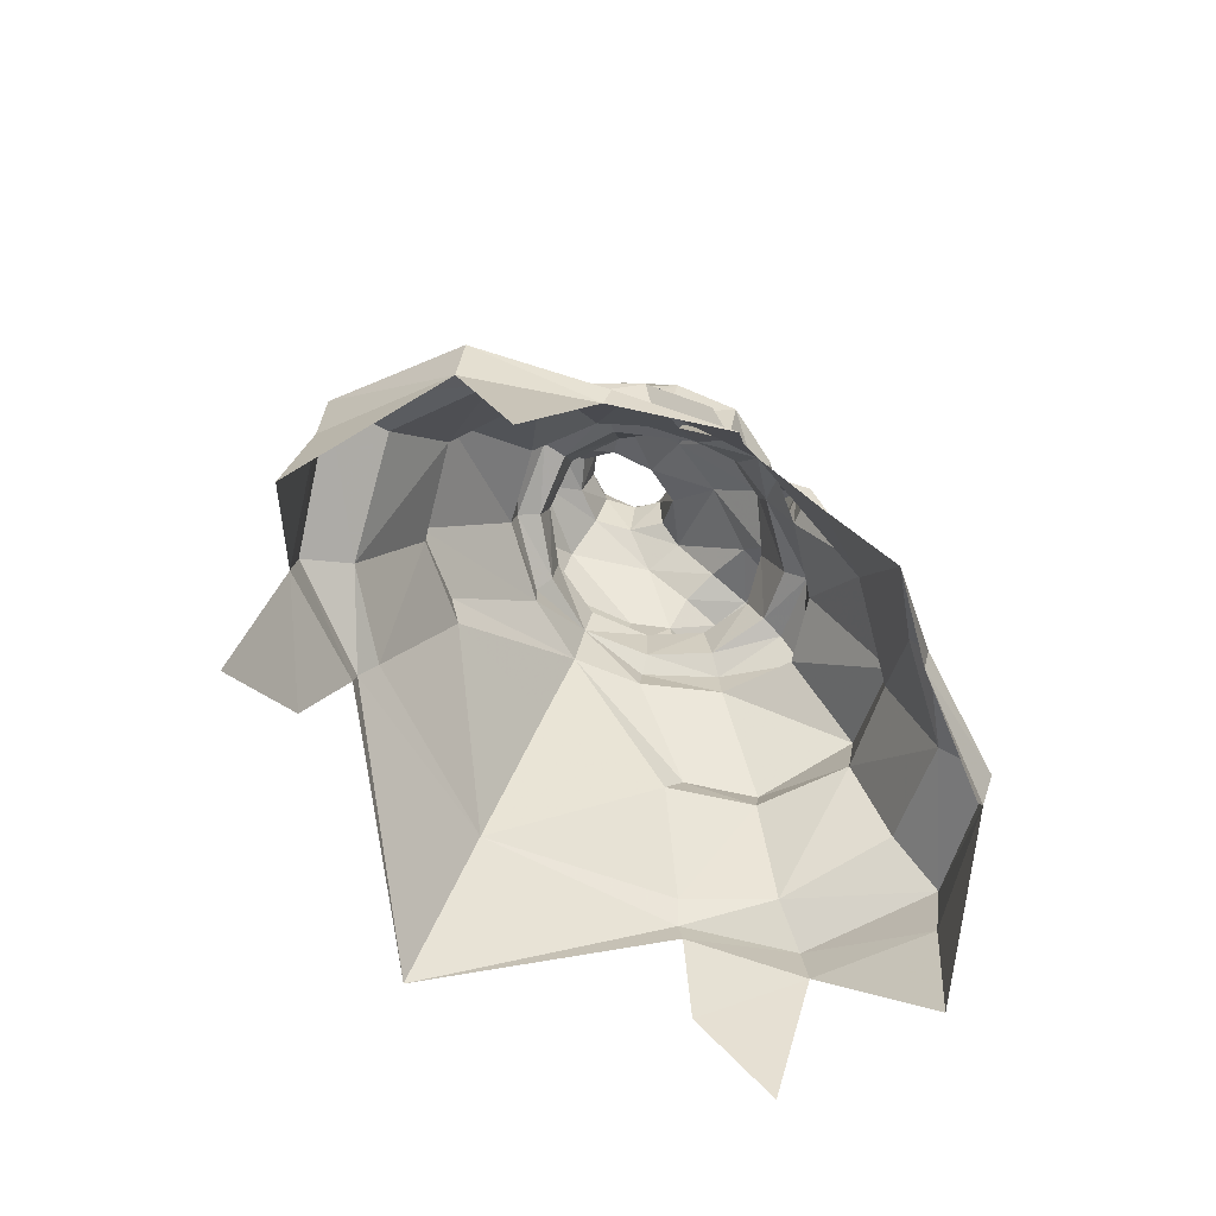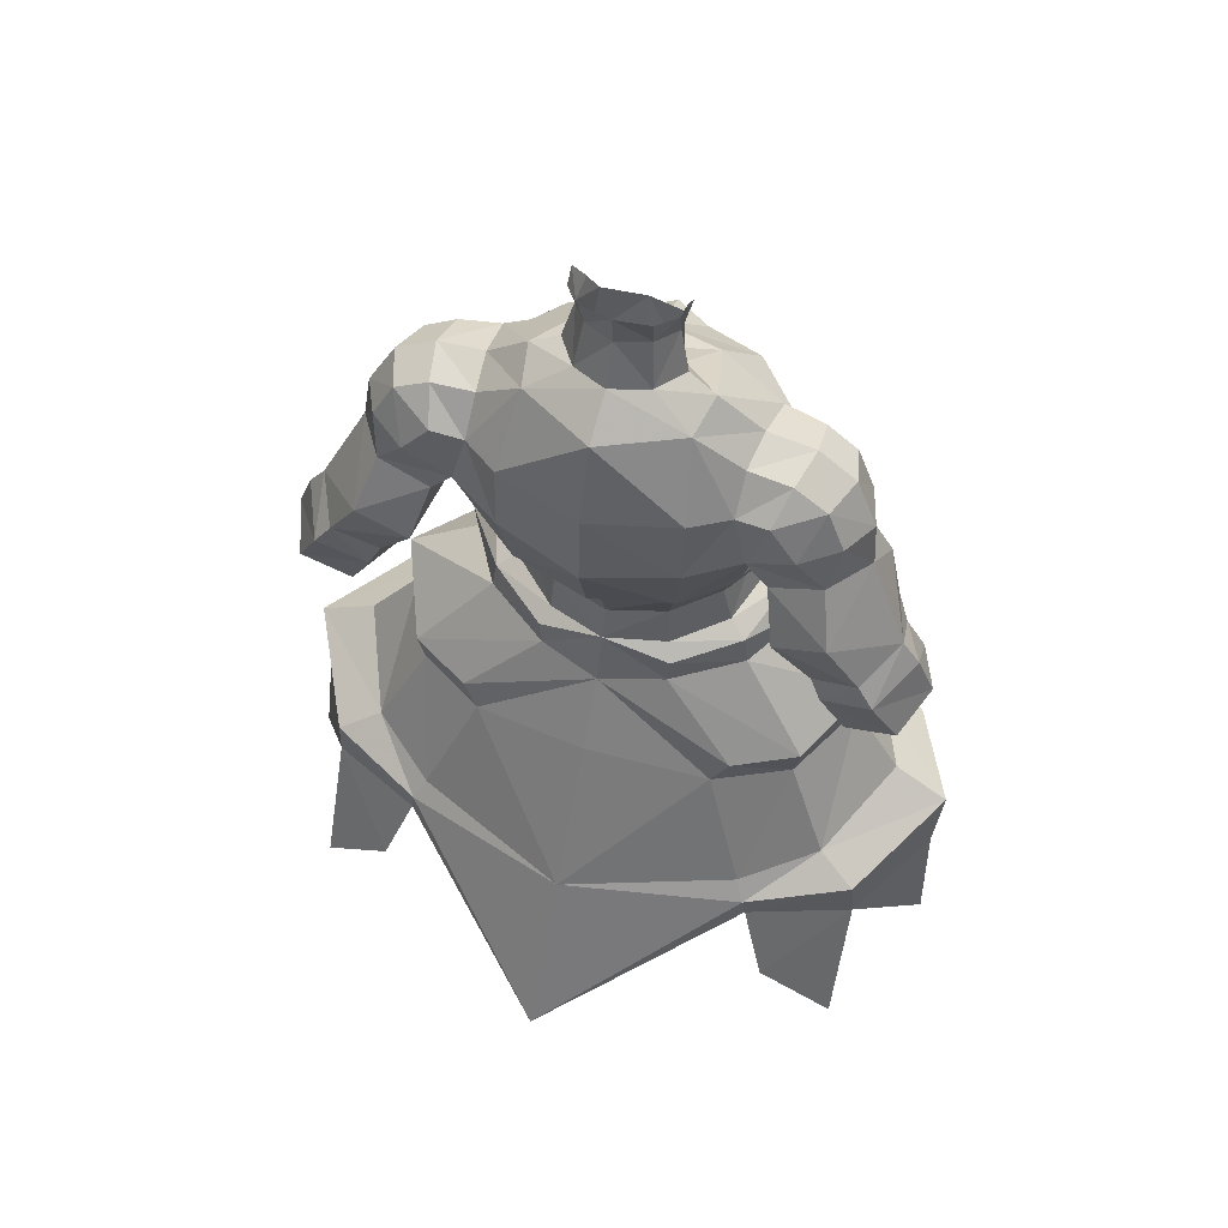
<metadata>
{"format":"obj","ext":"obj","renderer":"f3d","projection":"perspective","resolution":1024,"background":"white","views":[{"elev":-73.6,"azim":-40.0,"up":"+Z"},{"elev":59.8,"azim":-160.7,"up":"+Z"}]}
</metadata>
<code>
g warrior_armour_male_30580
v 6.325 -0.2605 58.61
v 7.097 -0.6114 56.4
v 6.103 2.639 55.96
v 5.557 2.58 58.5
v -0.06428 6.246 56.27
v -0.06428 5.621 58.2
v 3.166 4.72 58.4
v 3.347 4.953 55.65
v 2.94 -5.22 58.9
v 2.429 -6.048 54.87
v 6.036 -3.496 55.66
v 5.116 -2.873 58.75
v -0.06428 -6.127 58.96
v -0.06428 -6.603 55.04
v 6.103 2.639 55.96
v 7.097 -0.6114 56.4
v 8.433 -0.4977 56.17
v 7.135 3.345 55.3
v 7.089 -4.121 55.06
v 8.433 -0.4977 56.17
v 7.097 -0.6114 56.4
v 6.036 -3.496 55.66
v 3.709 5.851 54.91
v 3.347 4.953 55.65
v 7.382 3.462 53.41
v 3.574 5.912 53.18
v 7.552 -7.762 47.62
v 11.66 -4.508 47.12
v 7.395 -3.717 53.03
v 3.992 -6.325 52.75
v 11.44 5.57 48.36
v 7.861 7.474 48.41
v 3.574 5.912 53.18
v 7.382 3.462 53.41
v 13.76 0.3622 49.98
v 9.061 -0.3399 53.15
v 13.76 0.3622 49.98
v 9.061 -0.3399 53.15
v 6.854 -7.355 45.92
v 1.515 -7.729 52.01
v -0.06428 -7.935 51.66
v 2.506 -9.156 43.7
v -0.06428 -7.935 51.66
v 1.515 -7.729 52.01
v 7.552 -7.762 47.62
v 3.367 -8.345 52.55
v 1.515 -7.729 52.01
v 6.854 -7.355 45.92
v 11.56 -3.966 45.31
v 11.66 -4.508 47.12
v 13.39 0.7108 46.43
v 13.76 0.3622 49.98
v 2.092 -6.797 54.99
v 3.66 -7.189 55.8
v 3.66 -7.189 55.8
v 3.367 -8.345 52.55
v 3.879 -5.985 54.27
v 2.092 -6.797 54.99
v 3.879 -5.985 54.27
v 3.992 -6.325 52.75
v 1.515 -7.729 52.01
v 4.202 -5.327 55.78
v 2.421 -6.066 58.47
v 7.861 7.474 48.41
v 11.44 5.57 48.36
v 11.07 5.445 46.31
v 6.926 7.934 47
v 13.39 0.7108 46.43
v 13.76 0.3622 49.98
v -0.06429 14.25 40.82
v -0.06429 9.484 49.15
v 6.926 7.934 47
v 9.567 10.26 40.23
v 4.823 -10.8 33.78
v 9.224 -7.494 39.74
v 14.16 -4.216 40.08
v 11.56 -3.966 45.31
v 16.34 1.273 42.37
v 13.39 0.7108 46.43
v 11.07 5.445 46.31
v 13.64 7.152 40.77
v 13.39 0.7108 46.43
v 16.34 1.273 42.37
v 9.91 -7.887 38.32
v 16.49 -5.171 38.19
v 19.6 1.662 40.88
v 10.18 11.02 39.06
v 15.98 8.323 39.46
v 19.6 1.662 40.88
v 16.49 -5.171 38.19
v 9.91 -7.887 38.32
v 9.976 -7.318 37.13
v 16.21 -4.281 35.37
v 19.6 1.662 40.88
v 19.3 2.228 36.48
v 10.37 10.94 37.64
v 10.18 11.02 39.06
v 15.98 8.323 39.46
v 16.2 8.168 36.45
v 19.6 1.662 40.88
v 19.3 2.228 36.48
v -6.453 -0.2605 58.61
v -5.686 2.58 58.5
v -6.232 2.639 55.96
v -7.226 -0.6114 56.4
v -3.476 4.953 55.65
v -3.294 4.72 58.4
v -3.069 -5.22 58.9
v -5.245 -2.873 58.75
v -6.165 -3.496 55.66
v -2.557 -6.048 54.87
v -6.232 2.639 55.96
v -7.264 3.345 55.3
v -8.562 -0.4977 56.17
v -7.226 -0.6114 56.4
v -7.217 -4.121 55.06
v -6.165 -3.496 55.66
v -7.226 -0.6114 56.4
v -8.562 -0.4977 56.17
v -3.476 4.953 55.65
v -3.838 5.851 54.91
v -7.51 3.462 53.41
v -3.702 5.912 53.18
v -7.68 -7.762 47.62
v -4.121 -6.325 52.75
v -7.523 -3.717 53.03
v -11.79 -4.508 47.12
v -11.57 5.57 48.36
v -7.51 3.462 53.41
v -3.702 5.912 53.18
v -7.99 7.474 48.41
v -9.189 -0.3399 53.15
v -13.92 0.4092 48.78
v -13.92 0.4092 48.78
v -9.189 -0.3399 53.15
v -6.983 -7.355 45.92
v -2.634 -9.156 43.7
v -1.644 -7.729 52.01
v -1.644 -7.729 52.01
v -7.68 -7.762 47.62
v -6.983 -7.355 45.92
v -1.644 -7.729 52.01
v -3.495 -8.345 52.55
v -11.69 -3.966 45.31
v -11.79 -4.508 47.12
v -13.52 0.7107 46.43
v -13.92 0.4092 48.78
v -2.22 -6.797 54.99
v -3.789 -7.189 55.8
v -3.789 -7.189 55.8
v -4.007 -5.985 54.27
v -3.495 -8.345 52.55
v -2.22 -6.797 54.99
v -1.644 -7.729 52.01
v -4.121 -6.325 52.75
v -4.007 -5.985 54.27
v -4.331 -5.327 55.78
v -2.55 -6.066 58.47
v -7.99 7.474 48.41
v -7.055 7.934 47
v -11.2 5.445 46.31
v -11.57 5.57 48.36
v -13.52 0.7107 46.43
v -13.92 0.4092 48.78
v -9.696 10.26 40.23
v -7.055 7.934 47
v -4.952 -10.8 33.78
v -9.352 -7.494 39.74
v -11.69 -3.966 45.31
v -14.28 -4.216 40.08
v -13.52 0.7107 46.43
v -16.47 1.273 42.37
v -13.77 7.152 40.77
v -11.2 5.445 46.31
v -16.47 1.273 42.37
v -13.52 0.7107 46.43
v -16.62 -5.171 38.19
v -10.04 -7.887 38.32
v -19.73 1.662 40.88
v -10.31 11.02 39.06
v -16.11 8.323 39.46
v -19.73 1.662 40.88
v -16.34 -4.281 35.37
v -10.1 -7.318 37.13
v -19.43 2.228 36.48
v -10.5 10.94 37.64
v -16.32 8.168 36.45
v -19.43 2.228 36.48
v -0.06428 6.246 56.27
v 2.429 -6.048 54.87
v -0.06428 7.073 53.03
v -0.06428 6.246 56.27
v 3.992 -6.325 52.75
v 7.395 -3.717 53.03
v 2.429 -6.048 54.87
v 9.903 -0.3399 54.57
v 9.903 -0.3399 54.57
v 9.061 -0.3399 53.15
v 9.061 -0.3399 53.15
v 3.608 -5.142 59.74
v 2.421 -6.066 58.47
v 3.608 -5.142 59.74
v 4.202 -5.327 55.78
v 3.608 -5.142 59.74
v -0.06428 7.073 53.03
v 13.46 -5.517 28.54
v 16.21 -4.281 35.37
v 19.71 3.362 29.58
v 19.3 2.228 36.48
v 16.2 8.168 36.45
v 11.95 12.28 32.82
v 10.37 10.94 37.64
v 19.3 2.228 36.48
v 19.71 3.362 29.58
v 16.32 11.54 28.8
v -0.0643 19.34 31.75
v 4.823 -10.8 33.78
v -0.0643 19.34 31.75
v -2.557 -6.048 54.87
v -7.523 -3.717 53.03
v -4.121 -6.325 52.75
v -2.557 -6.048 54.87
v -10.03 -0.3399 54.57
v -10.03 -0.3399 54.57
v -9.189 -0.3399 53.15
v -9.189 -0.3399 53.15
v -2.55 -6.066 58.47
v -3.736 -5.142 59.74
v -3.736 -5.142 59.74
v -4.331 -5.327 55.78
v -3.736 -5.142 59.74
v -13.59 -5.517 28.54
v -10.1 -7.318 37.13
v -16.34 -4.281 35.37
v -19.84 3.362 29.58
v -12.08 12.28 32.82
v -19.84 3.362 29.58
v -16.45 11.54 28.8
f 1 2 3
f 3 4 1
f 5 6 7
f 7 8 5
f 9 10 11
f 11 12 9
f 13 14 10
f 10 9 13
f 12 11 2
f 2 1 12
f 4 3 8
f 8 7 4
f 15 16 17
f 17 18 15
f 19 20 21
f 21 22 19
f 18 23 24
f 24 15 18
f 25 26 23
f 23 18 25
f 27 28 29
f 29 30 27
f 31 32 33
f 33 34 31
f 28 35 36
f 36 29 28
f 37 31 34
f 34 38 37
f 39 40 41
f 41 42 39
f 43 44 10
f 10 14 43
f 45 46 47
f 47 48 45
f 49 50 45
f 45 48 49
f 51 52 50
f 50 49 51
f 53 47 46
f 46 54 53
f 55 56 30
f 30 57 55
f 58 59 60
f 60 61 58
f 62 59 58
f 58 63 62
f 64 65 66
f 66 67 64
f 68 66 65
f 65 69 68
f 70 71 72
f 72 73 70
f 74 75 39
f 39 42 74
f 75 76 77
f 77 39 75
f 76 78 79
f 79 77 76
f 73 72 80
f 80 81 73
f 81 80 82
f 82 83 81
f 76 75 84
f 84 85 76
f 86 78 76
f 76 85 86
f 87 73 81
f 81 88 87
f 81 83 89
f 89 88 81
f 90 91 92
f 92 93 90
f 94 90 93
f 93 95 94
f 96 97 98
f 98 99 96
f 98 100 101
f 101 99 98
f 102 103 104
f 104 105 102
f 5 106 107
f 107 6 5
f 108 109 110
f 110 111 108
f 13 108 111
f 111 14 13
f 109 102 105
f 105 110 109
f 103 107 106
f 106 104 103
f 112 113 114
f 114 115 112
f 116 117 118
f 118 119 116
f 113 112 120
f 120 121 113
f 122 113 121
f 121 123 122
f 124 125 126
f 126 127 124
f 128 129 130
f 130 131 128
f 127 126 132
f 132 133 127
f 134 135 129
f 129 128 134
f 136 137 41
f 41 138 136
f 43 14 111
f 111 139 43
f 140 141 142
f 142 143 140
f 144 141 140
f 140 145 144
f 146 144 145
f 145 147 146
f 148 149 143
f 143 142 148
f 150 151 125
f 125 152 150
f 153 154 155
f 155 156 153
f 157 158 153
f 153 156 157
f 159 160 161
f 161 162 159
f 163 164 162
f 162 161 163
f 70 165 166
f 166 71 70
f 167 137 136
f 136 168 167
f 168 136 169
f 169 170 168
f 170 169 171
f 171 172 170
f 165 173 174
f 174 166 165
f 173 175 176
f 176 174 173
f 170 177 178
f 178 168 170
f 179 177 170
f 170 172 179
f 180 181 173
f 173 165 180
f 173 181 182
f 182 175 173
f 177 183 184
f 184 178 177
f 179 185 183
f 183 177 179
f 186 187 181
f 181 180 186
f 181 187 188
f 188 182 181
f 23 189 24
f 190 19 22
f 33 191 192
f 193 194 19
f 40 30 195
f 196 25 18
f 19 197 20
f 190 193 19
f 194 197 19
f 17 196 18
f 196 198 25
f 194 199 197
f 23 26 189
f 72 71 191
f 56 27 30
f 200 201 54
f 202 55 203
f 204 62 63
f 201 53 54
f 203 55 57
f 33 32 191
f 64 67 205
f 92 206 93
f 207 208 209
f 210 211 212
f 213 214 210
f 215 211 210
f 87 70 73
f 96 216 97
f 92 91 217
f 84 75 74
f 218 70 87
f 189 121 120
f 116 219 117
f 191 130 192
f 220 221 116
f 125 138 222
f 122 223 113
f 224 116 119
f 221 219 116
f 224 220 116
f 223 114 113
f 225 223 122
f 226 220 224
f 123 121 189
f 71 166 191
f 124 152 125
f 227 228 149
f 150 229 230
f 157 231 158
f 148 227 149
f 150 230 151
f 131 130 191
f 160 159 205
f 232 233 234
f 235 183 185
f 236 187 186
f 237 188 187
f 236 238 187
f 70 180 165
f 218 186 180
f 178 184 167
f 168 178 167
f 70 218 180
g warrior_armour_male_30580
v 3.518 -1.602 73.87
v 2.346 0.8486 75.57
v -0.06428 0.08936 74.83
v -0.06427 -2.439 73.61
v 4.7 3.074 76.88
v 7.287 -0.02162 73.2
v 3.369 -5.127 62.62
v 3.497 -6.212 66.06
v -0.06427 -7.26 66.3
v -0.06428 -6.48 62.44
v 6.492 4.296 62.39
v 7.482 0.3541 60.99
v 6.325 -0.2605 58.61
v 5.557 2.58 58.5
v 3.835 5.832 61.65
v 3.166 4.72 58.4
v -0.06428 5.621 58.2
v -0.06428 6.636 61.55
v -0.06428 -6.127 58.96
v 2.94 -5.22 58.9
v 6.265 -2.86 62.85
v 5.116 -2.873 58.75
v 1.659 3.611 80.45
v 1.775 4.066 82.26
v 2.693 2.922 81.92
v 2.556 2.232 80
v -0.0643 4.391 80.64
v -0.0643 4.565 82.57
v 4.233 5.391 76.3
v 4.7 3.074 76.88
v 7.102 2.67 74.47
v 6.848 4.871 74.04
v 9.761 2.653 74.11
v 7.102 2.67 74.47
v 7.287 -0.02162 73.2
v 9.586 0.304 72.95
v 9.268 4.941 73.84
v 6.848 4.871 74.04
v 6.867 6.56 72.21
v 8.7 6.703 72.38
v 7.555 -1.158 71.06
v 9.441 -0.5998 71.05
v 1.954 4.44 77.89
v 3.147 2.727 77.62
v -0.0643 5.46 78.33
v 13.25 3.601 70.52
v 12.42 0.9993 69.84
v 12.47 1.505 68
v 13.51 4.049 68
v 11.93 2.974 72.93
v 11.35 0.6024 72.02
v 11.15 5.19 72.87
v 12.2 5.674 70.81
v 9.721 -0.3203 69.08
v 9.971 0.857 67.56
v -0.06427 -0.8352 77.66
v -0.06428 0.08936 74.83
v 2.346 0.8486 75.57
v 2.056 0.3016 78.83
v 11.19 4.587 60.13
v 9.881 4.233 62.85
v 9.664 8.296 64.28
v 11.78 7.637 61.18
v 12.44 7.961 59.83
v 14.36 8.074 62.47
v 15.26 8.338 61.15
v 11.05 0.917 63.48
v 8.241 2.899 66.62
v 9.881 4.233 62.85
v 12.32 2.51 60
v 11.19 4.587 60.13
v 12.53 4.36 56.36
v 13.53 2.252 57.29
v 16.59 2.315 58.64
v 15.51 2.748 61.22
v 11.96 2.057 61.03
v 8.241 2.899 66.62
v 8.868 6.813 67.36
v 16.68 7.718 58.11
v 13.85 7.468 56.83
v 11.74 6.722 68.55
v 12.55 8.474 65.69
v 14.77 1.979 62.37
v 13.89 1.118 64.96
v 4.312 7.489 64.28
v -0.0643 8.536 64.07
v -0.06431 9.568 67.66
v 4.763 8.279 68.26
v 7.907 -1.274 69.06
v 8.373 0.07528 67.63
v -3.646 -1.602 73.87
v -2.474 0.8486 75.57
v -4.829 3.074 76.88
v -7.416 -0.02164 73.2
v -3.497 -5.127 62.62
v -3.626 -6.212 66.06
v -6.62 4.296 62.39
v -5.686 2.58 58.5
v -6.453 -0.2605 58.61
v -7.611 0.3541 60.99
v -3.963 5.832 61.65
v -3.294 4.72 58.4
v -3.069 -5.22 58.9
v -6.393 -2.86 62.85
v -5.245 -2.873 58.75
v -1.788 3.611 80.45
v -2.684 2.232 80
v -2.822 2.922 81.92
v -1.903 4.066 82.26
v -4.362 5.391 76.3
v -6.976 4.871 74.04
v -7.231 2.67 74.47
v -4.829 3.074 76.88
v -9.89 2.653 74.11
v -9.715 0.304 72.95
v -7.416 -0.02164 73.2
v -7.231 2.67 74.47
v -6.976 4.871 74.04
v -9.397 4.941 73.84
v -6.995 6.56 72.21
v -8.829 6.703 72.38
v -7.684 -1.158 71.06
v -9.569 -0.5998 71.05
v -2.083 4.44 77.89
v -3.276 2.727 77.62
v -13.38 3.601 70.52
v -13.64 4.049 68
v -12.6 1.505 68
v -12.55 0.9992 69.84
v -12.06 2.974 72.93
v -11.48 0.6024 72.02
v -11.28 5.19 72.87
v -12.33 5.674 70.81
v -10.1 0.857 67.56
v -9.849 -0.3203 69.08
v -2.184 0.3016 78.83
v -2.474 0.8486 75.57
v -11.32 4.587 60.13
v -11.91 7.637 61.18
v -9.793 8.296 64.28
v -10.01 4.233 62.85
v -12.57 7.961 59.83
v -15.38 8.338 61.15
v -14.49 8.074 62.47
v -11.18 0.917 63.48
v -10.01 4.233 62.85
v -8.369 2.899 66.62
v -12.45 2.51 60
v -13.65 2.252 57.29
v -12.66 4.36 56.36
v -11.32 4.587 60.13
v -16.72 2.315 58.64
v -15.64 2.748 61.22
v -12.09 2.057 61.03
v -8.996 6.813 67.36
v -8.369 2.899 66.62
v -16.81 7.718 58.11
v -13.98 7.468 56.83
v -12.68 8.474 65.69
v -11.86 6.722 68.55
v -14.02 1.118 64.96
v -14.9 1.979 62.37
v -4.44 7.489 64.28
v -4.891 8.279 68.26
v -8.502 0.07526 67.63
v -8.036 -1.274 69.06
v 7.907 -1.274 69.06
v 6.81 -3.301 65.87
v 8.373 0.07528 67.63
v 1.954 4.44 77.89
v 4.814 7.925 72.38
v -0.06431 9.317 72.35
v 1.837 -4.925 70.82
v 5.091 -3.617 71.45
v 5.702 -3.923 68.38
v 7.555 -1.158 71.06
v 7.634 6.835 68.99
v 6.867 6.56 72.21
v -0.06426 -5.727 71.24
v 2.443 0.9811 80.38
v 2.936 1.637 81.78
v 7.102 2.67 74.47
v -0.06431 7.818 76.78
v -0.0643 5.46 78.33
v 7.634 6.835 68.99
v 8.241 2.899 66.62
v 8.122 1.316 65.15
v 3.147 2.727 77.62
v 10.2 6.997 70.51
v 3.147 2.727 77.62
v 15.81 5.161 63.07
v 17.74 4.87 58.87
v 16.79 5.114 61.55
v 12.53 4.36 56.36
v 7.207 4.97 64.95
v 8.748 0.9217 63.03
v 7.634 6.835 68.99
v 8.868 6.813 67.36
v 8.241 2.899 66.62
v 7.673 0.722 62.63
v 6.492 4.296 62.39
v 8.748 0.9217 63.03
v 6.265 -2.86 62.85
v 7.673 0.722 62.63
v -6.938 -3.301 65.87
v -8.036 -1.274 69.06
v -8.502 0.07526 67.63
v -2.083 4.44 77.89
v -4.943 7.925 72.38
v -1.966 -4.925 70.82
v -5.831 -3.923 68.38
v -5.22 -3.617 71.45
v -7.684 -1.158 71.06
v -7.762 6.835 68.99
v -6.995 6.56 72.21
v -2.572 0.9811 80.38
v -3.065 1.637 81.78
v -7.231 2.67 74.47
v -7.762 6.835 68.99
v -8.251 1.316 65.15
v -8.369 2.899 66.62
v -3.276 2.727 77.62
v -10.33 6.997 70.51
v -3.276 2.727 77.62
v -15.94 5.161 63.07
v -16.92 5.114 61.55
v -17.87 4.87 58.87
v -12.66 4.36 56.36
v -7.335 4.97 64.95
v -8.877 0.9217 63.03
v -8.996 6.813 67.36
v -7.762 6.835 68.99
v -8.369 2.899 66.62
v -6.62 4.296 62.39
v -7.802 0.722 62.63
v -8.877 0.9217 63.03
v -6.393 -2.86 62.85
v -7.802 0.722 62.63
f 239 240 241
f 241 242 239
f 243 240 239
f 239 244 243
f 245 246 247
f 247 248 245
f 249 250 251
f 251 252 249
f 253 254 255
f 255 256 253
f 257 258 245
f 245 248 257
f 259 260 251
f 251 250 259
f 261 262 263
f 263 264 261
f 261 265 266
f 266 262 261
f 267 268 269
f 269 270 267
f 271 272 273
f 273 274 271
f 271 275 276
f 276 272 271
f 277 276 275
f 275 278 277
f 279 280 274
f 274 273 279
f 281 261 264
f 264 282 281
f 281 283 265
f 265 261 281
f 284 285 286
f 286 287 284
f 288 289 285
f 285 284 288
f 290 288 284
f 284 291 290
f 285 292 293
f 293 286 285
f 271 288 290
f 290 275 271
f 289 288 271
f 271 274 289
f 294 295 296
f 296 297 294
f 298 299 300
f 300 301 298
f 302 301 303
f 303 304 302
f 305 293 306
f 306 307 305
f 308 309 310
f 310 311 308
f 312 313 308
f 308 311 312
f 307 309 314
f 314 305 307
f 300 299 315
f 315 316 300
f 317 318 302
f 302 304 317
f 316 319 320
f 320 300 316
f 314 321 322
f 322 305 314
f 323 324 325
f 325 326 323
f 253 256 324
f 324 323 253
f 305 322 286
f 286 293 305
f 292 327 328
f 328 293 292
f 258 260 259
f 259 245 258
f 249 252 254
f 254 253 249
f 329 242 241
f 241 330 329
f 331 332 329
f 329 330 331
f 333 248 247
f 247 334 333
f 335 336 337
f 337 338 335
f 339 256 255
f 255 340 339
f 257 248 333
f 333 341 257
f 342 338 337
f 337 343 342
f 344 345 346
f 346 347 344
f 344 347 266
f 266 265 344
f 348 349 350
f 350 351 348
f 352 353 354
f 354 355 352
f 352 355 356
f 356 357 352
f 358 359 357
f 357 356 358
f 360 354 353
f 353 361 360
f 362 363 345
f 345 344 362
f 362 344 265
f 265 283 362
f 364 365 366
f 366 367 364
f 368 364 367
f 367 369 368
f 370 371 364
f 364 368 370
f 367 366 372
f 372 373 367
f 352 357 370
f 370 368 352
f 369 353 352
f 352 368 369
f 294 374 375
f 375 295 294
f 376 377 378
f 378 379 376
f 380 381 382
f 382 377 380
f 383 384 385
f 385 372 383
f 386 387 388
f 388 389 386
f 390 387 386
f 386 391 390
f 384 383 392
f 392 389 384
f 378 393 394
f 394 379 378
f 395 381 380
f 380 396 395
f 393 378 397
f 397 398 393
f 392 383 399
f 399 400 392
f 401 402 325
f 325 324 401
f 339 401 324
f 324 256 339
f 383 372 366
f 366 399 383
f 373 372 403
f 403 404 373
f 341 333 342
f 342 343 341
f 335 339 340
f 340 336 335
f 405 406 407
f 268 267 408
f 409 326 410
f 411 247 246
f 412 413 414
f 415 323 326
f 270 416 267
f 411 417 247
f 411 413 412
f 297 264 418
f 419 418 264
f 263 419 264
f 420 243 244
f 267 421 422
f 423 277 278
f 424 425 415
f 413 405 414
f 240 243 426
f 244 239 414
f 412 414 239
f 296 264 297
f 326 325 410
f 242 412 239
f 291 284 287
f 291 319 427
f 290 291 427
f 427 423 278
f 278 275 290
f 289 280 285
f 268 408 428
f 259 406 246
f 292 280 327
f 289 274 280
f 327 280 279
f 415 326 416
f 296 282 264
f 429 321 313
f 321 314 308
f 301 302 298
f 304 303 429
f 287 286 322
f 309 308 314
f 430 431 312
f 287 320 319
f 430 304 431
f 430 317 304
f 318 432 302
f 303 300 320
f 321 308 313
f 431 429 313
f 304 429 431
f 432 298 302
f 312 431 313
f 433 323 415
f 434 433 425
f 319 423 427
f 427 278 290
f 435 436 437
f 423 319 316
f 319 291 287
f 301 300 303
f 407 406 425
f 424 407 425
f 411 412 242
f 328 306 293
f 285 280 292
f 429 287 322
f 429 320 287
f 321 429 322
f 303 320 429
f 416 326 409
f 416 409 267
f 417 411 242
f 409 421 267
f 410 421 409
f 408 267 422
f 245 259 246
f 438 439 440
f 440 441 438
f 250 249 442
f 434 406 259
f 246 406 413
f 413 406 405
f 442 259 250
f 323 249 253
f 323 433 249
f 425 433 415
f 249 433 434
f 425 406 434
f 413 411 246
f 443 444 445
f 348 351 446
f 402 447 410
f 247 448 334
f 449 450 451
f 401 452 402
f 453 349 348
f 417 448 247
f 449 448 450
f 345 374 454
f 454 455 345
f 455 346 345
f 331 456 332
f 421 348 422
f 358 457 359
f 458 459 452
f 444 449 451
f 331 330 460
f 329 332 451
f 451 450 329
f 345 375 374
f 325 402 410
f 450 242 329
f 364 371 365
f 398 371 461
f 371 370 461
f 457 461 359
f 357 359 370
f 361 369 367
f 446 351 462
f 443 342 334
f 361 373 404
f 353 369 361
f 361 404 360
f 402 452 453
f 363 375 345
f 400 463 391
f 392 400 386
f 380 377 376
f 382 381 463
f 366 365 399
f 386 389 392
f 464 465 390
f 397 365 398
f 381 465 464
f 395 465 381
f 466 396 380
f 378 382 397
f 386 400 391
f 463 464 391
f 463 381 464
f 376 466 380
f 464 390 391
f 401 467 452
f 467 468 458
f 457 398 461
f 359 461 370
f 469 470 471
f 398 457 393
f 371 398 365
f 378 377 382
f 443 445 458
f 445 459 458
f 450 448 242
f 385 403 372
f 361 367 373
f 365 463 399
f 397 463 365
f 463 400 399
f 397 382 463
f 402 453 447
f 447 453 348
f 448 417 242
f 421 447 348
f 421 410 447
f 348 446 422
f 342 333 334
f 472 473 474
f 475 474 473
f 335 338 476
f 443 468 342
f 443 334 449
f 443 449 444
f 342 476 338
f 335 401 339
f 467 401 335
f 467 458 452
f 467 335 468
f 443 458 468
f 448 449 334

</code>
